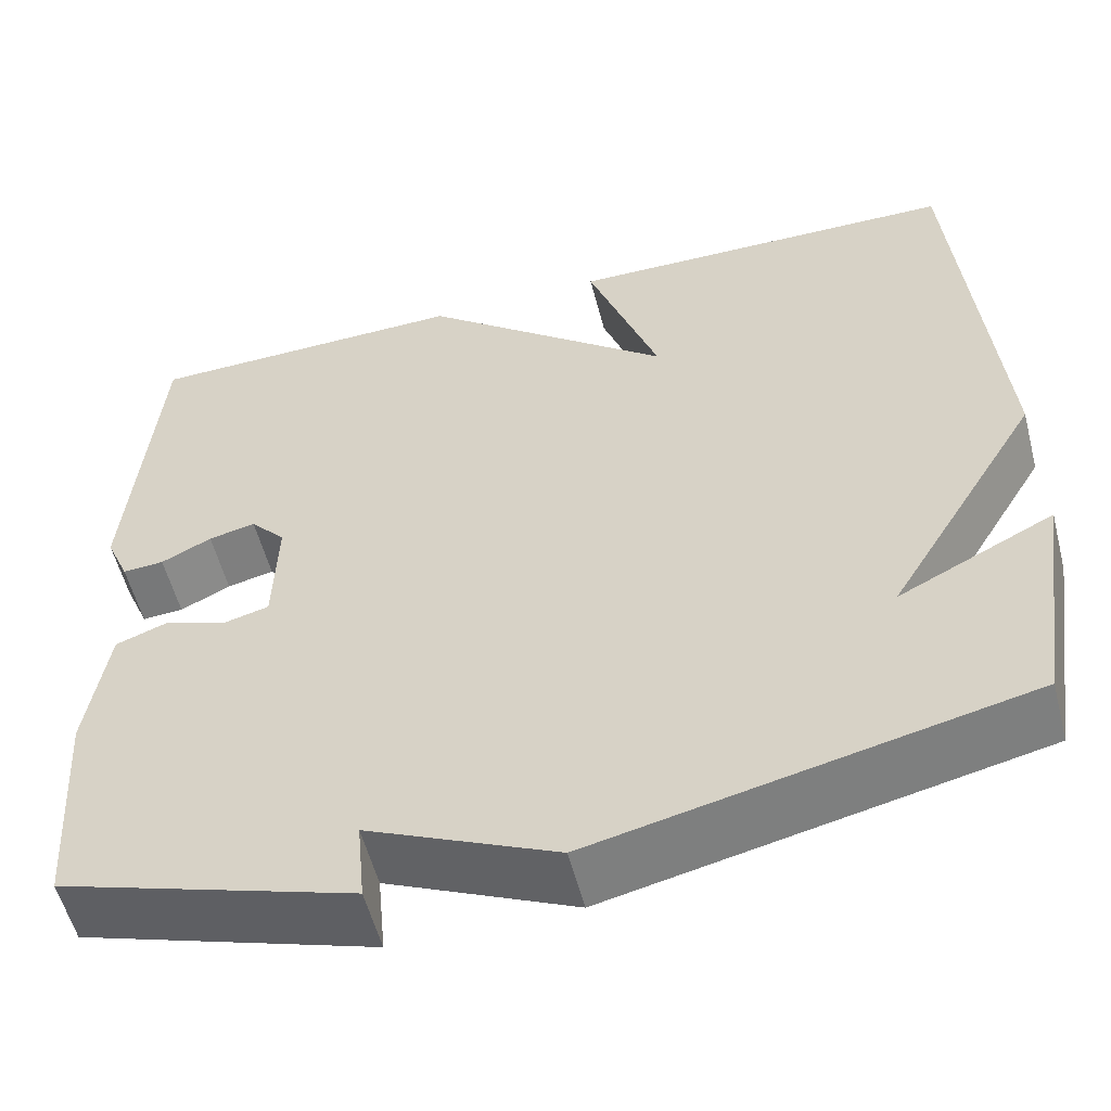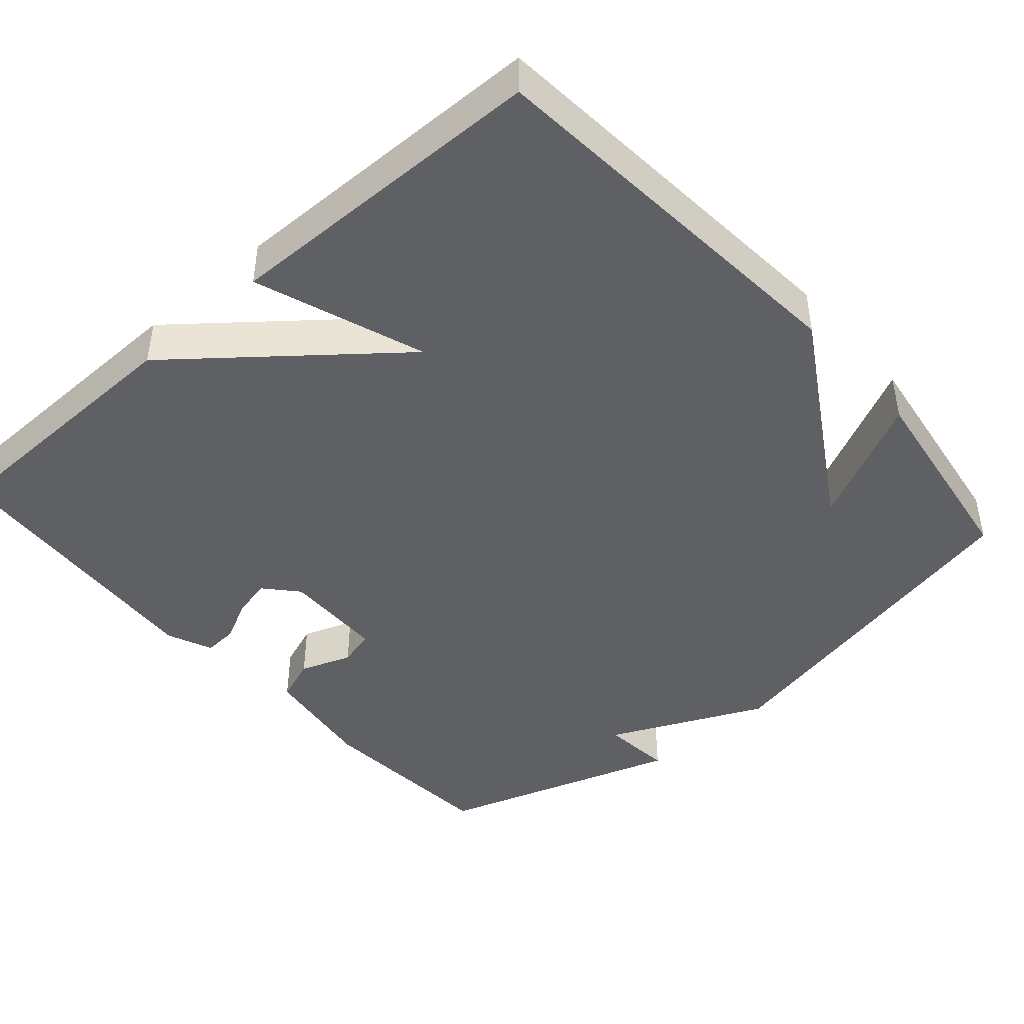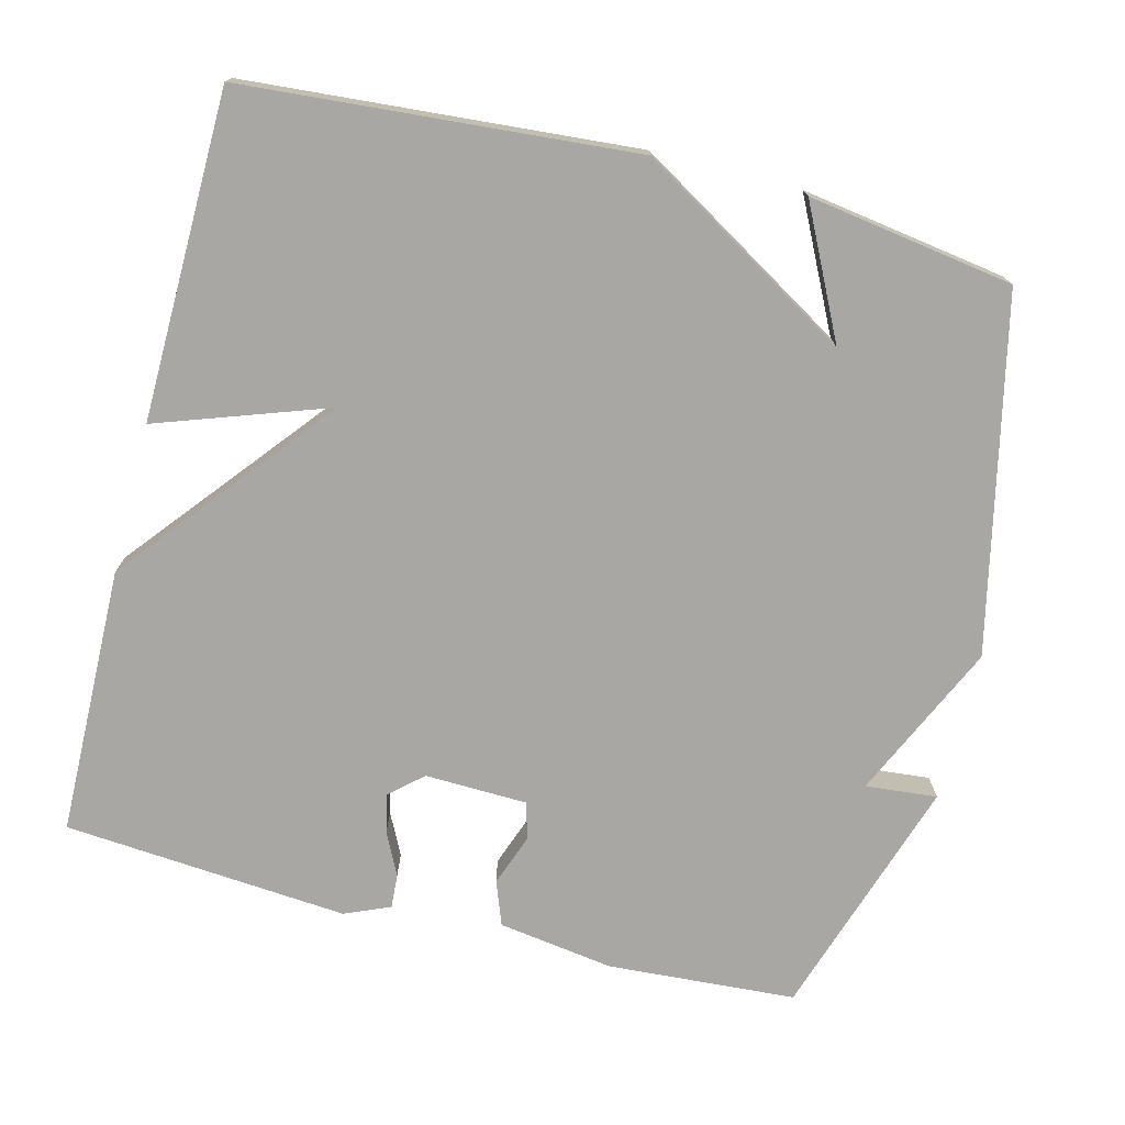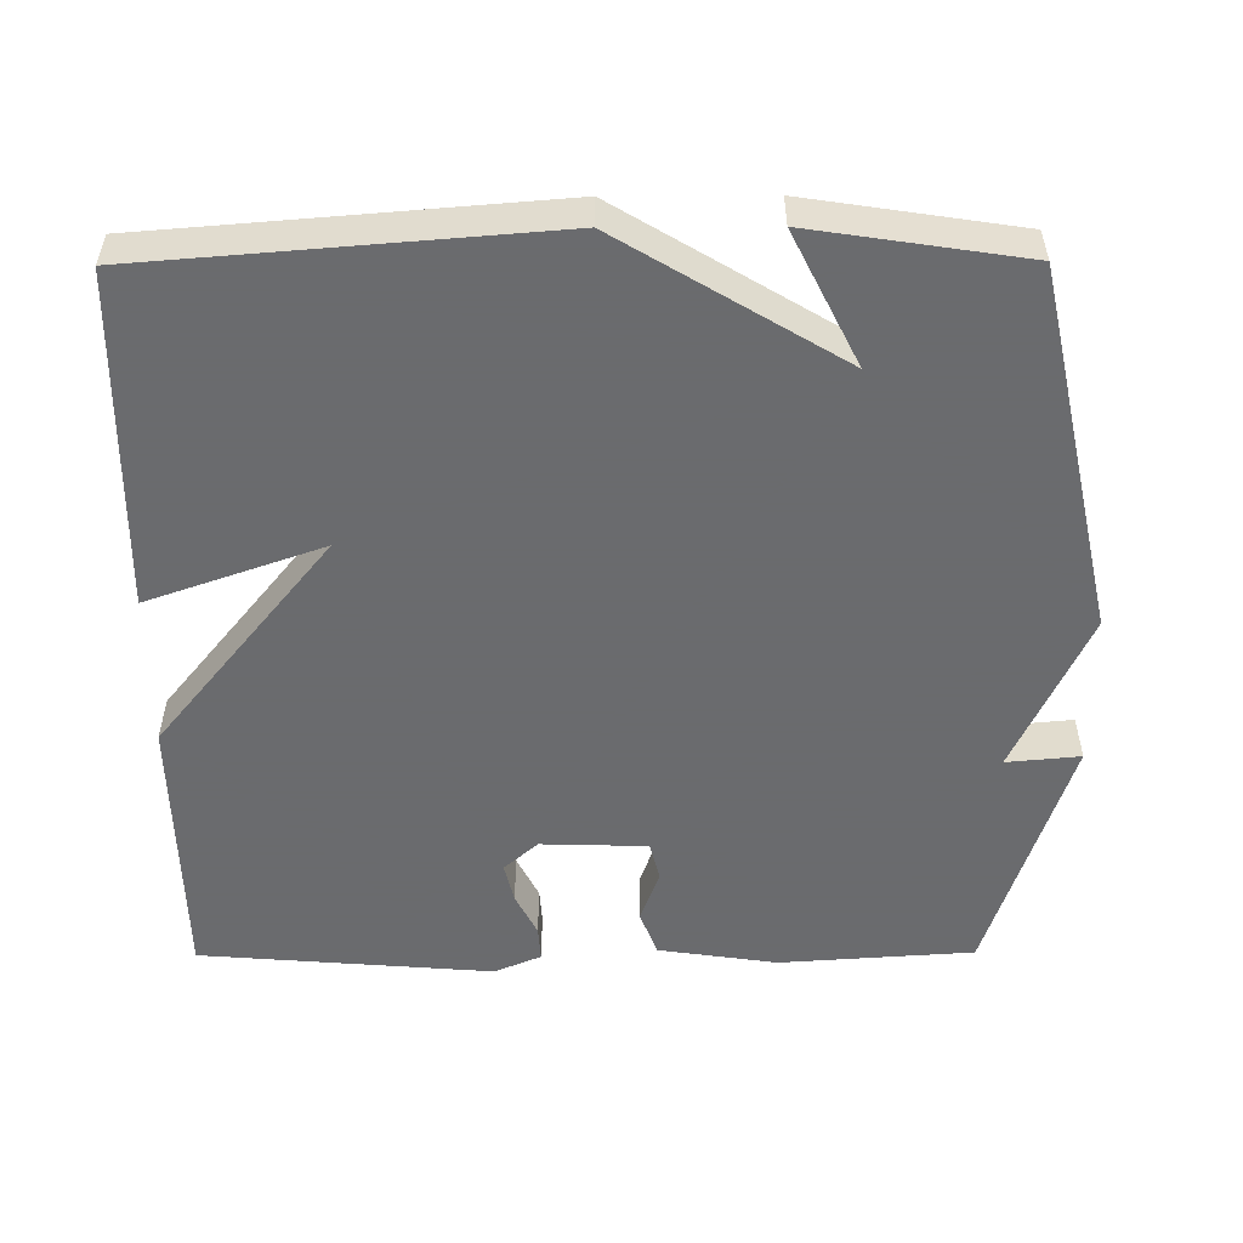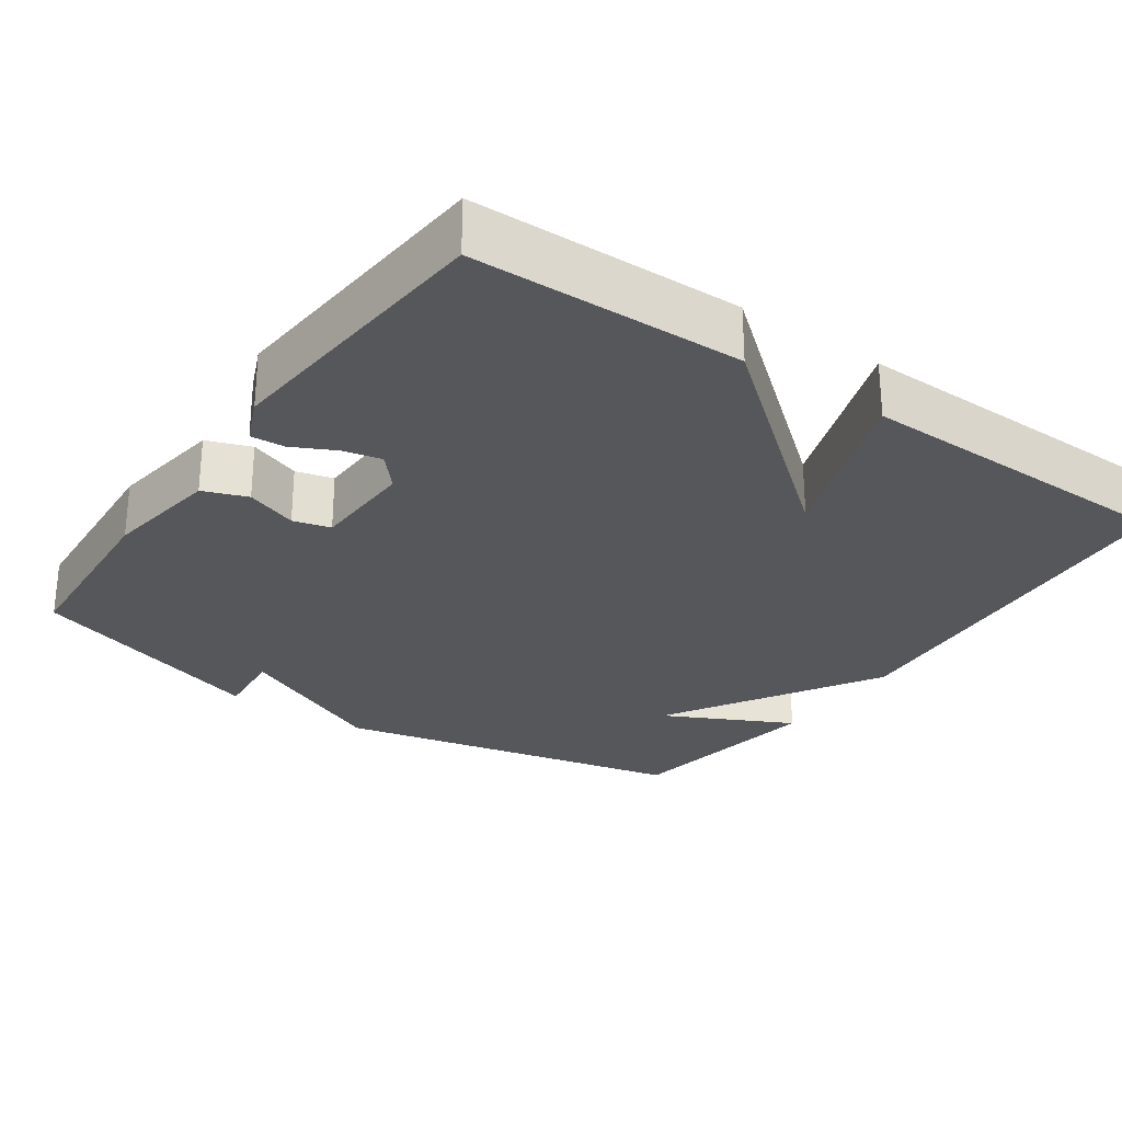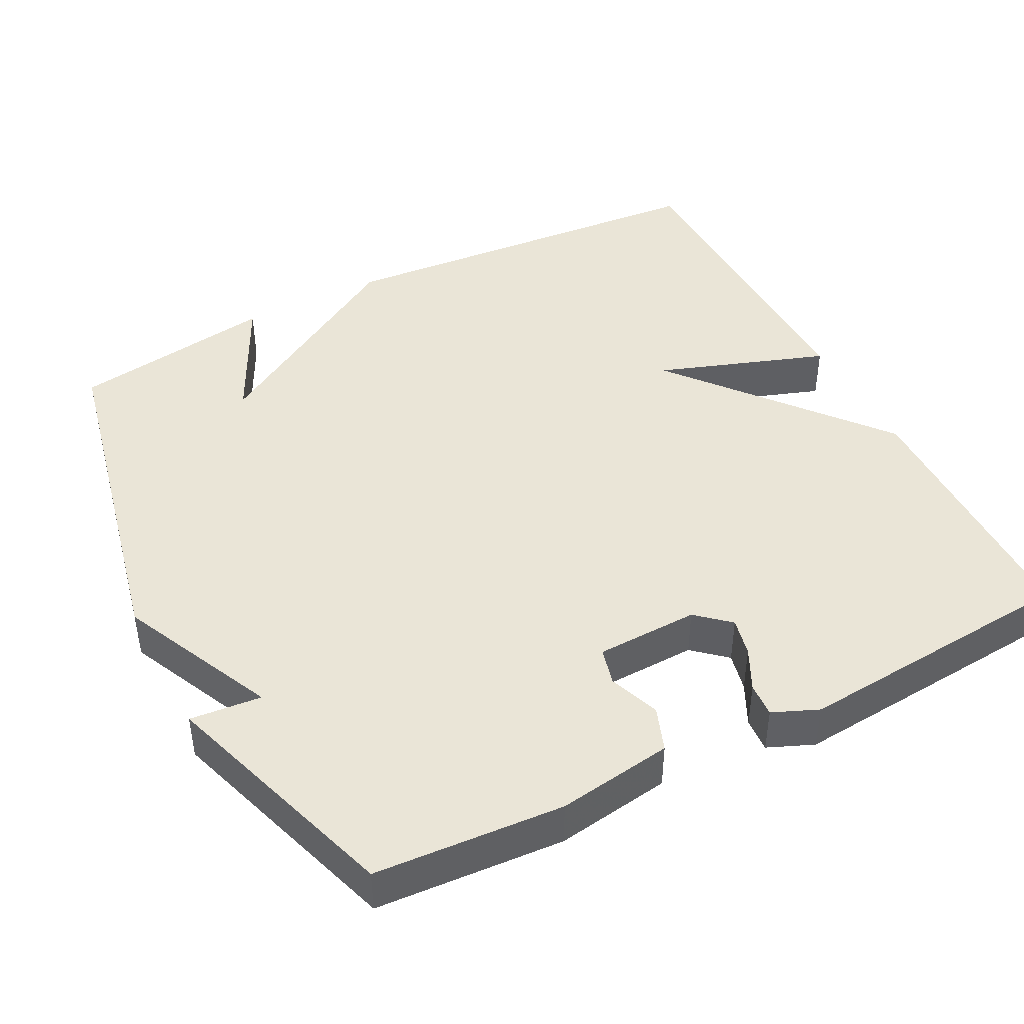
<metadata>
{"format":"obj","ext":"obj","renderer":"f3d","projection":"perspective","resolution":1024,"background":"white","views":[{"elev":-56.1,"azim":14.5,"up":"+Z"},{"elev":-44.0,"azim":41.4,"up":"+Y"},{"elev":-74.5,"azim":75.7,"up":"+Y"},{"elev":-53.3,"azim":90.3,"up":"+Y"},{"elev":-27.4,"azim":-34.9,"up":"+Y"},{"elev":44.0,"azim":-117.4,"up":"+Y"}]}
</metadata>
<code>
v -0.5 0.07 -0.5
v -0.517 0.07 -0.247
v -0.494 0.07 -0.092
v -0.435 0.07 -0.07
v -0.366 0.07 -0.095
v -0.316 0.07 -0.082
v -0.312 0.07 0.056
v -0.351 0.07 0.1
v -0.403 0.07 0.088
v -0.459 0.07 0.06
v -0.505 0.07 0.057
v -0.531 0.07 0.118
v -0.5 0.07 0.5
v -0.139 0.07 0.507
v 0.141 0.07 0.279
v 0.061 0.07 0.507
v 0.5 0.07 0.5
v 0.542 0.07 -0.024
v 0.37 0.07 -0.31
v 0.542 0.07 -0.224
v 0.5 0.07 -0.5
v 0.026 0.07 -0.605
v -0.183 0.07 -0.509
v -0.174 0.07 -0.605
v -0.5 0 -0.5
v -0.517 0 -0.247
v -0.494 0 -0.092
v -0.435 0 -0.07
v -0.366 0 -0.095
v -0.316 0 -0.082
v -0.312 0 0.056
v -0.351 0 0.1
v -0.403 0 0.088
v -0.459 0 0.06
v -0.505 0 0.057
v -0.531 0 0.118
v -0.5 0 0.5
v -0.139 0 0.507
v 0.141 0 0.279
v 0.061 0 0.507
v 0.5 0 0.5
v 0.542 0 -0.024
v 0.37 0 -0.31
v 0.542 0 -0.224
v 0.5 0 -0.5
v 0.026 0 -0.605
v -0.183 0 -0.509
v -0.174 0 -0.605
f 3 4 5
f 2 3 5
f 1 2 5
f 24 1 5
f 23 24 5
f 22 23 5 6
f 19 20 21 22
f 19 22 6 7
f 17 18 19
f 16 17 19
f 15 16 19
f 15 19 7 8
f 14 15 8 9
f 12 13 14
f 11 12 14
f 10 11 14
f 9 10 14
f 29 28 27
f 29 27 26
f 29 26 25
f 29 25 48
f 29 48 47
f 30 29 47 46
f 46 45 44 43
f 31 30 46 43
f 43 42 41
f 43 41 40
f 43 40 39
f 32 31 43 39
f 33 32 39 38
f 38 37 36
f 38 36 35
f 38 35 34
f 38 34 33
f 1 25 26 2
f 2 26 27 3
f 3 27 28 4
f 4 28 29 5
f 5 29 30 6
f 6 30 31 7
f 7 31 32 8
f 8 32 33 9
f 9 33 34 10
f 10 34 35 11
f 11 35 36 12
f 12 36 37 13
f 13 37 38 14
f 14 38 39 15
f 15 39 40 16
f 16 40 41 17
f 17 41 42 18
f 18 42 43 19
f 19 43 44 20
f 20 44 45 21
f 21 45 46 22
f 22 46 47 23
f 23 47 48 24
f 24 48 25 1

</code>
